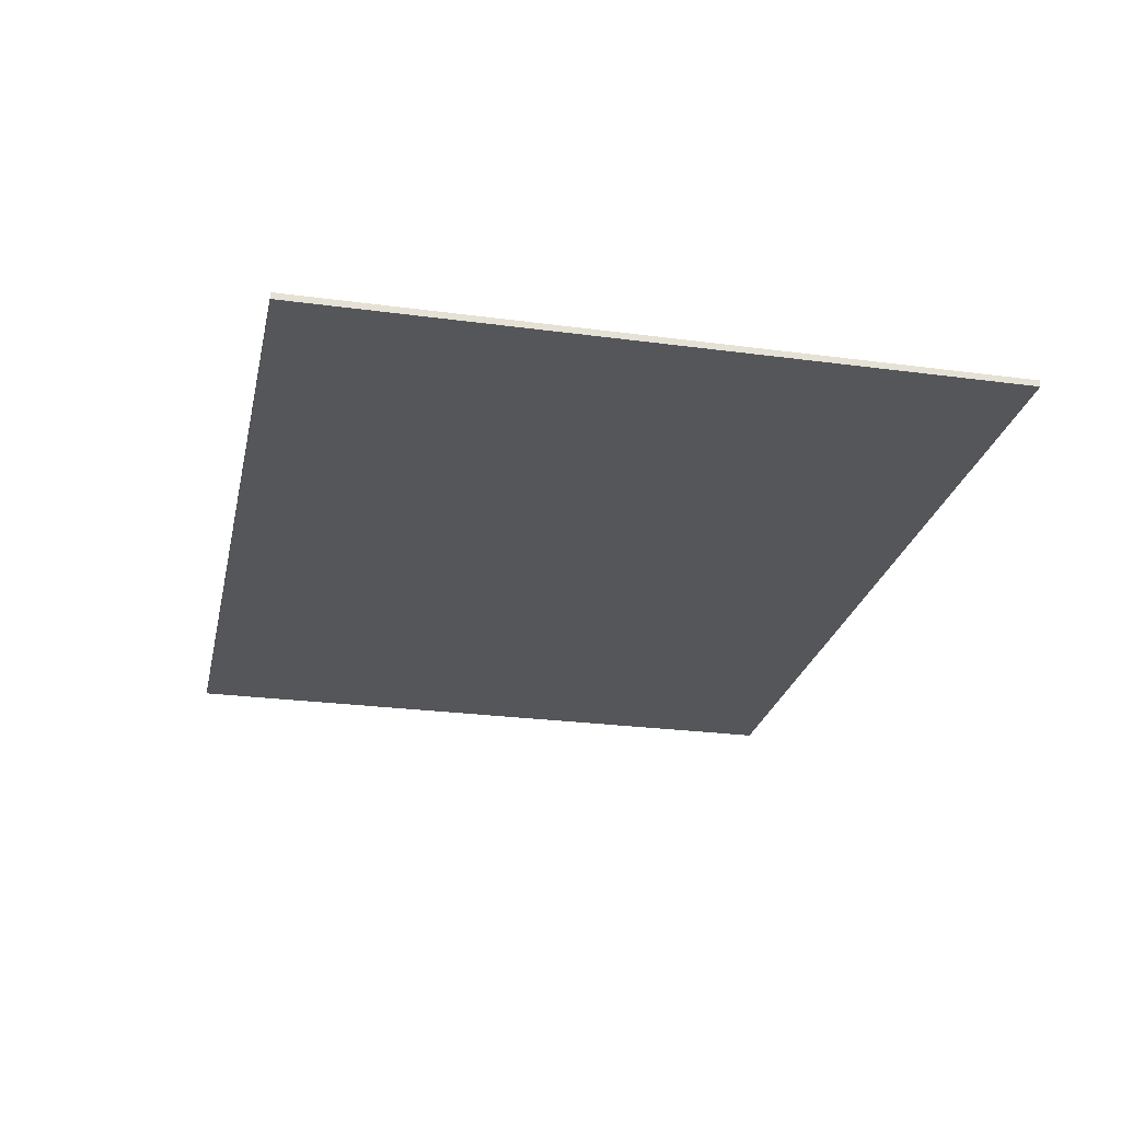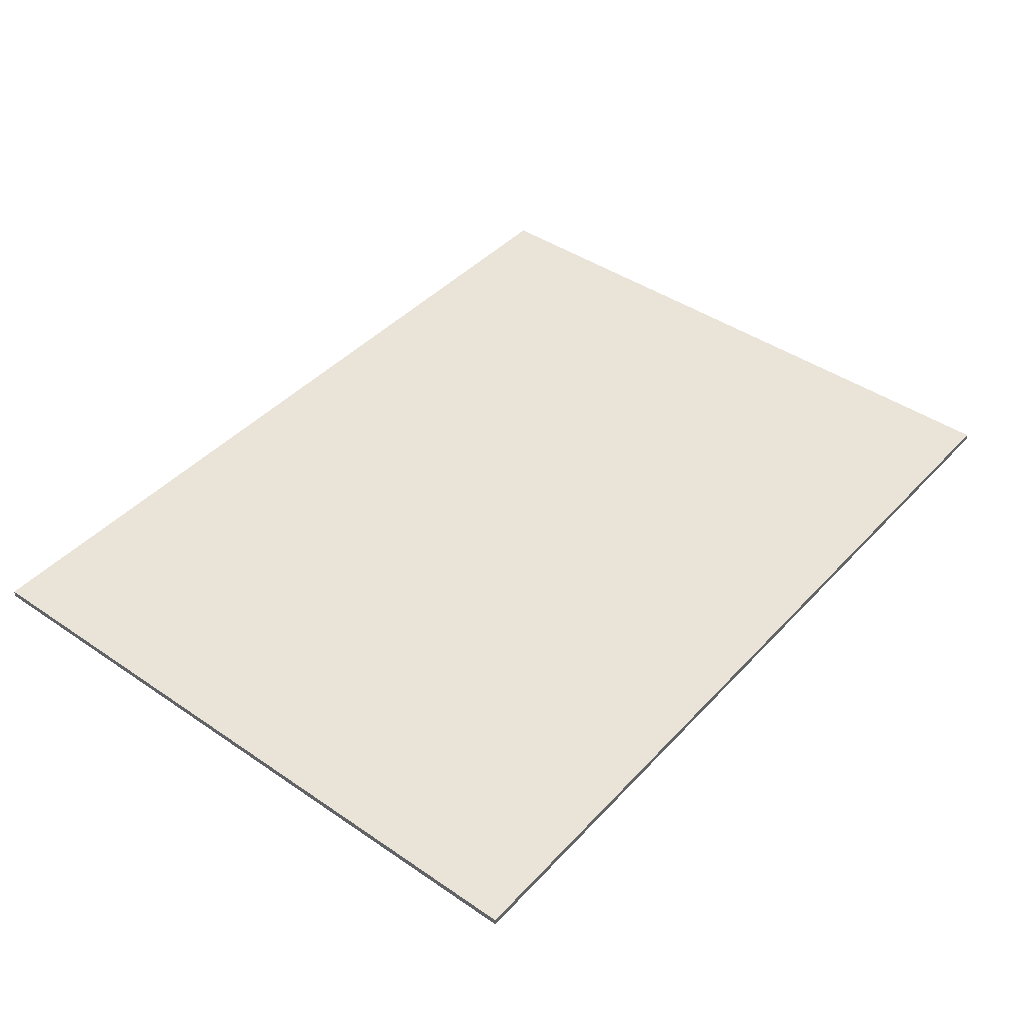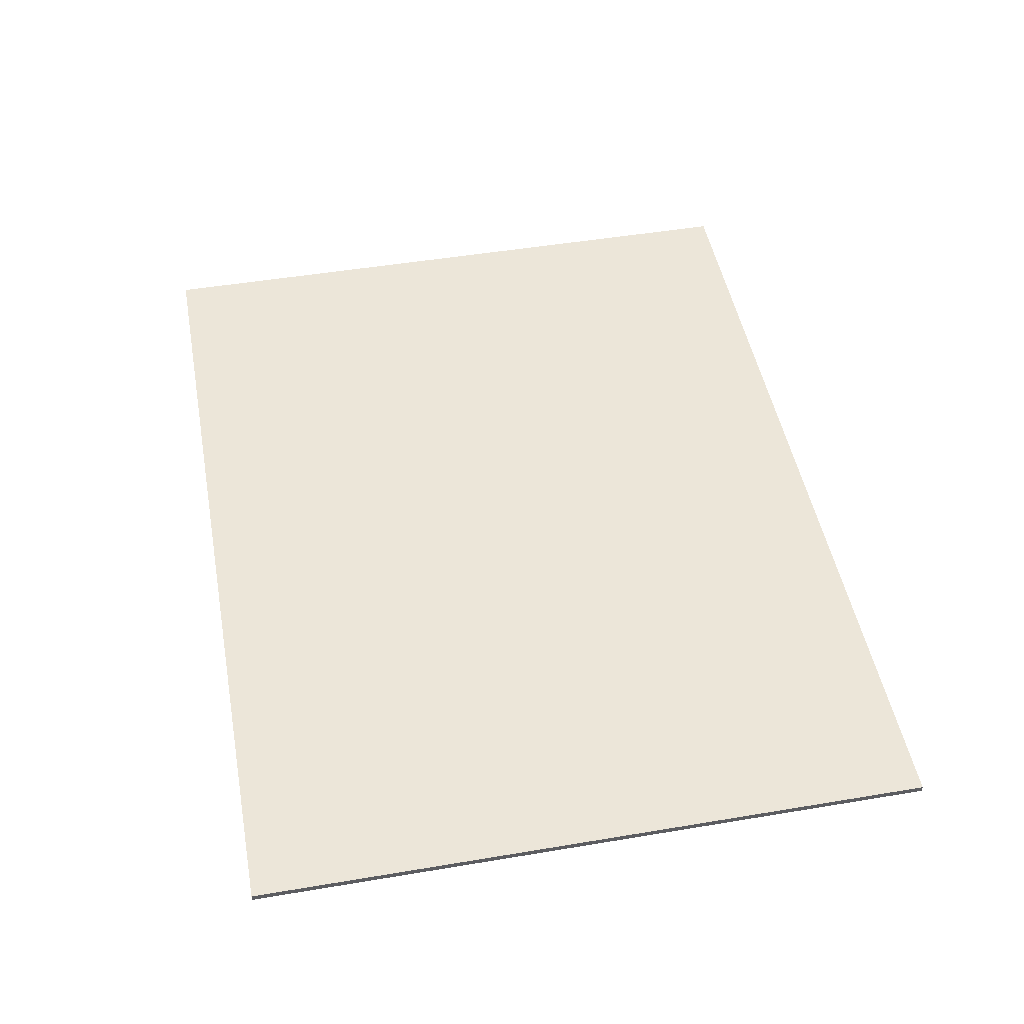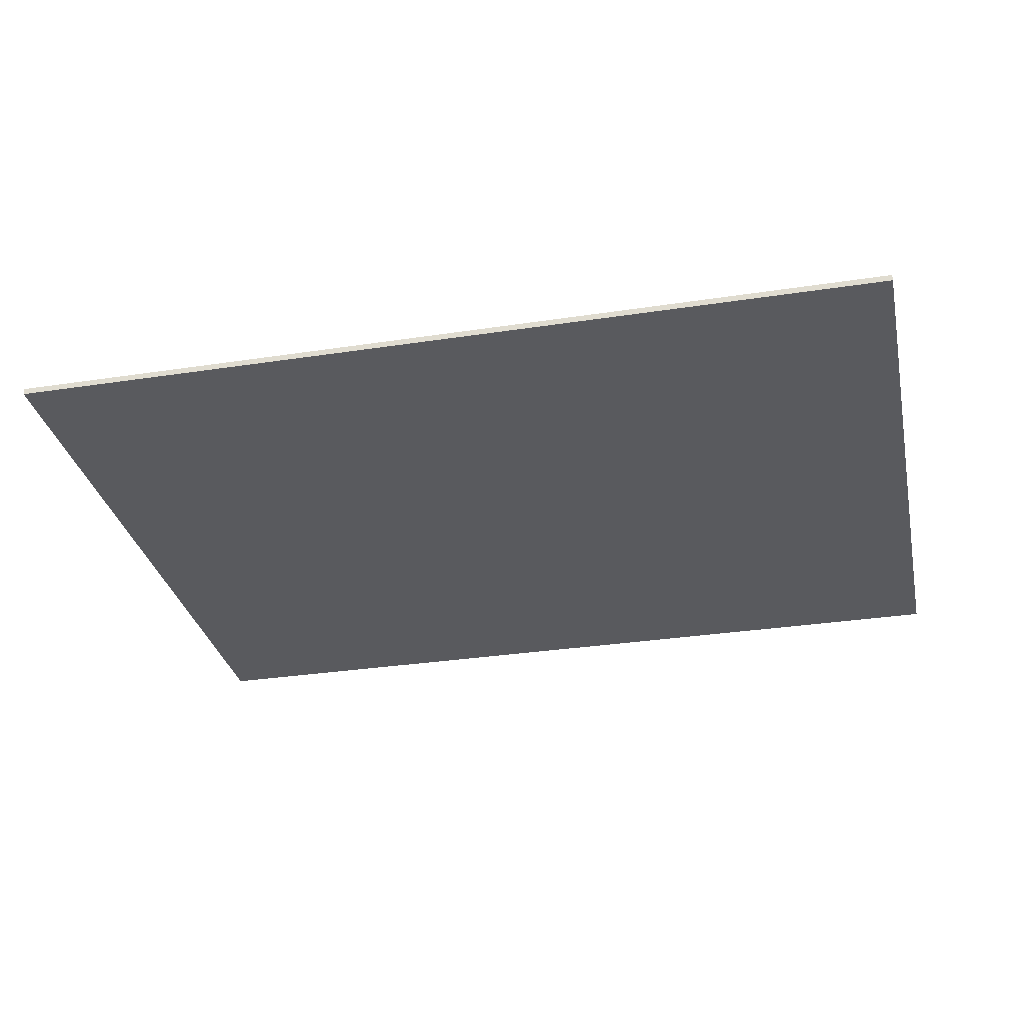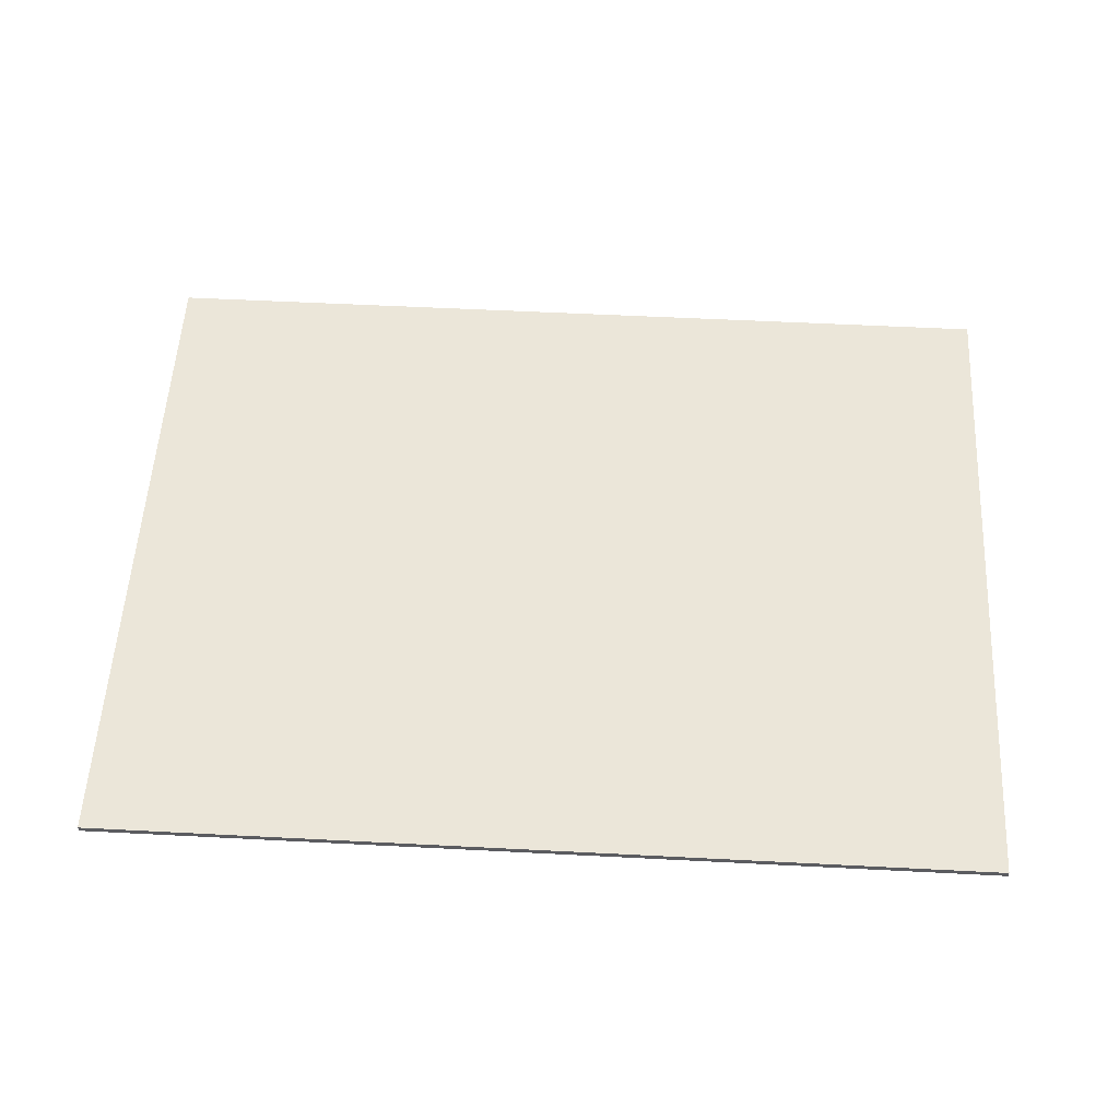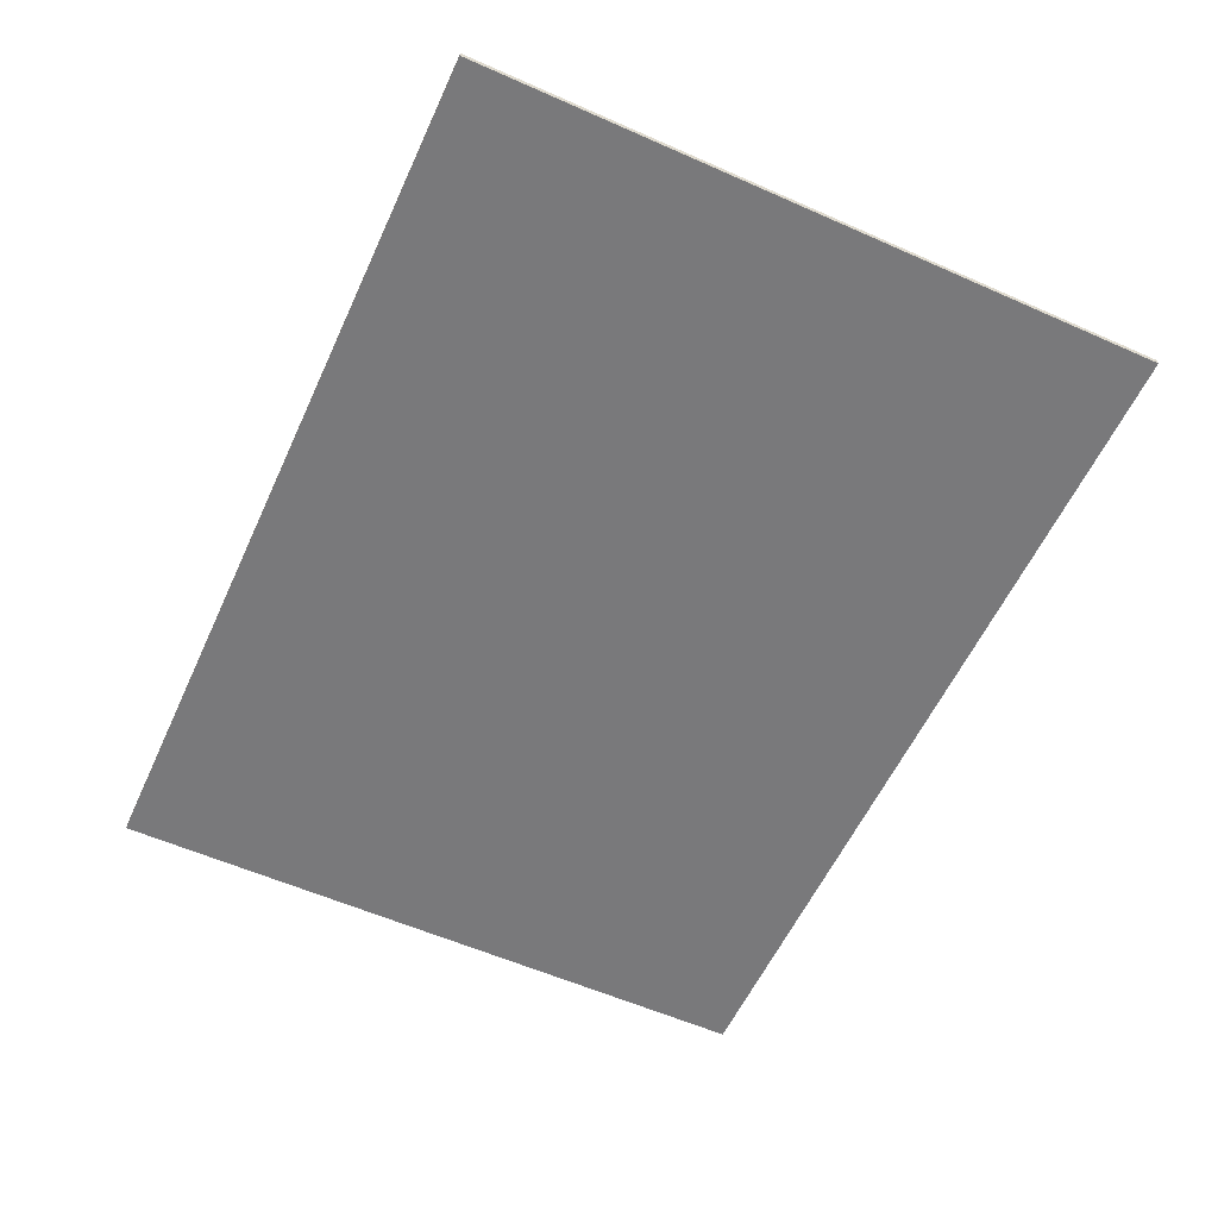
<metadata>
{"format":"obj","ext":"obj","renderer":"f3d","projection":"perspective","resolution":1024,"background":"white","views":[{"elev":-25.6,"azim":77.9,"up":"+Y"},{"elev":42.9,"azim":-51.0,"up":"+Y"},{"elev":48.6,"azim":79.4,"up":"+Y"},{"elev":-31.6,"azim":-167.8,"up":"+Y"},{"elev":55.2,"azim":-176.9,"up":"+Y"},{"elev":-57.9,"azim":65.4,"up":"+Y"}]}
</metadata>
<code>
o MeshWindowFixed_60X48_0_GeomSubset_1
v 0.762 -0.04063 0.6097
v 0.762 -0.04063 -0.6095
v -0.762 -0.04062 -0.6095
v -0.7146 -0.04062 -0.5523
v 0.7146 -0.04063 -0.5523
v 0.7146 -0.04063 0.5526
v 0.7146 0.04062 0.5526
v 0.7146 0.04062 -0.5523
v -0.7146 0.04063 -0.5523
v -0.762 0.04063 -0.6095
v 0.762 0.04062 -0.6095
v 0.762 0.04062 0.6097
v -0.7146 0.04063 0.5526
v -0.7146 -0.04062 0.5526
v -0.762 0.04063 0.6097
v -0.762 -0.04062 0.6097
v -0.7146 0.02863 0.5526
v -0.7146 -0.02862 0.5526
v 0.7146 -0.02863 0.5526
v 0.7146 0.02862 0.5526
v 0.7146 0.02862 -0.5523
v 0.7146 -0.02863 -0.5523
v -0.7146 -0.02862 -0.5523
v -0.7146 0.02863 -0.5523
v -0.6896 0.02863 0.5276
v -0.6896 -0.02862 0.5276
v 0.6896 -0.02863 0.5276
v 0.6896 0.02862 0.5276
v 0.6896 0.02862 -0.5273
v 0.6896 -0.02863 -0.5273
v -0.6896 -0.02862 -0.5273
v -0.6896 0.02863 -0.5273
v -0.6896 0.005013 -0.5273
v 0.6896 0.005011 -0.5273
v -0.6896 0.005013 0.5276
v 0.6896 0.005011 0.5276
v -0.6896 -0.005011 0.5276
v 0.6896 -0.005013 0.5276
v -0.6896 -0.005011 -0.5273
v 0.6896 -0.005013 -0.5273
f 33 34 36 35
f 35 36 38 37
f 37 38 40 39
f 39 40 34 33
f 34 40 38 36
f 39 33 35 37

</code>
